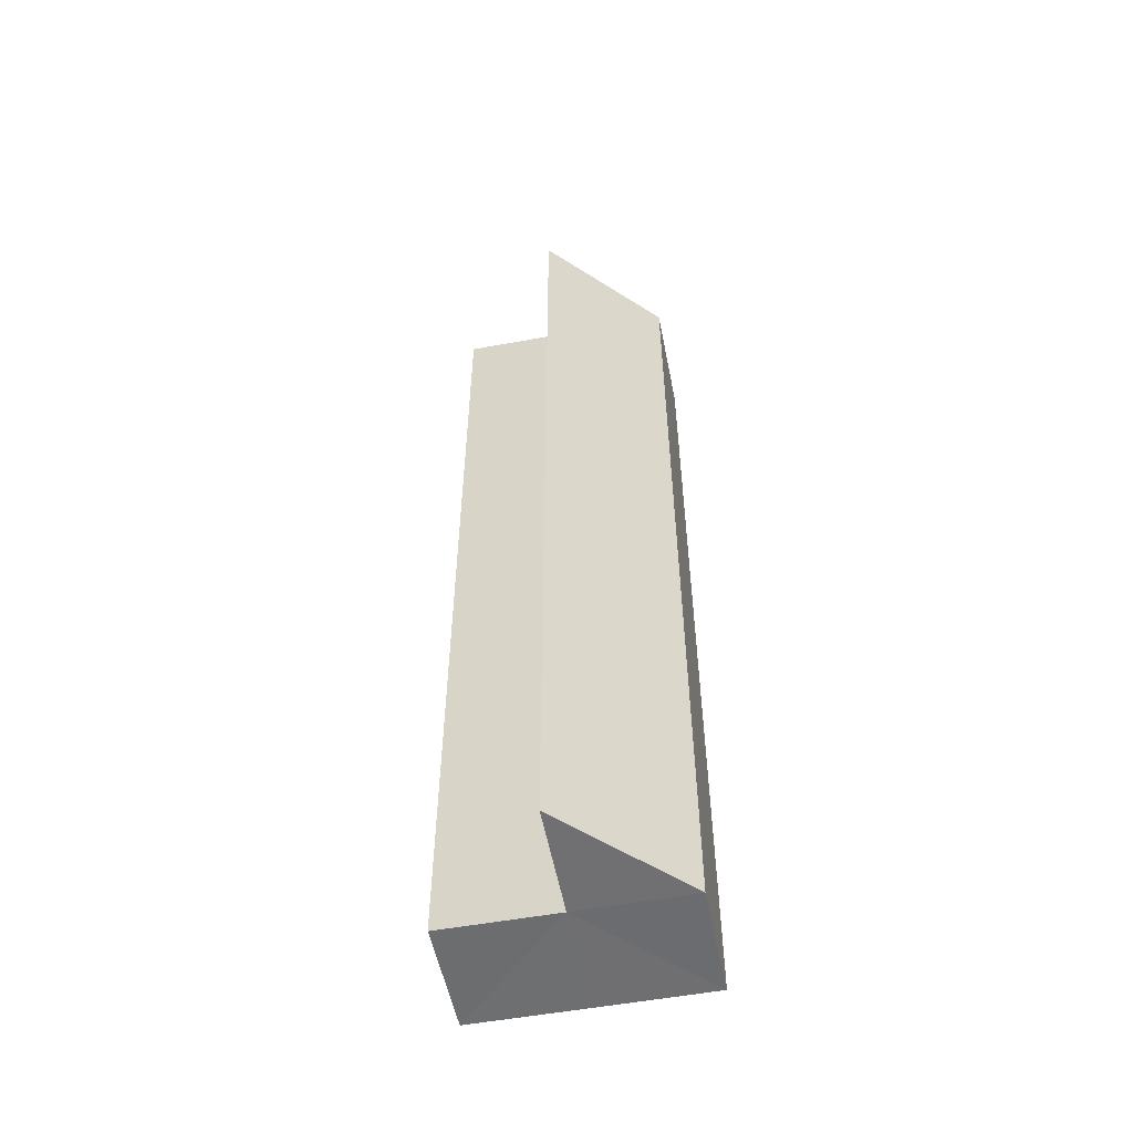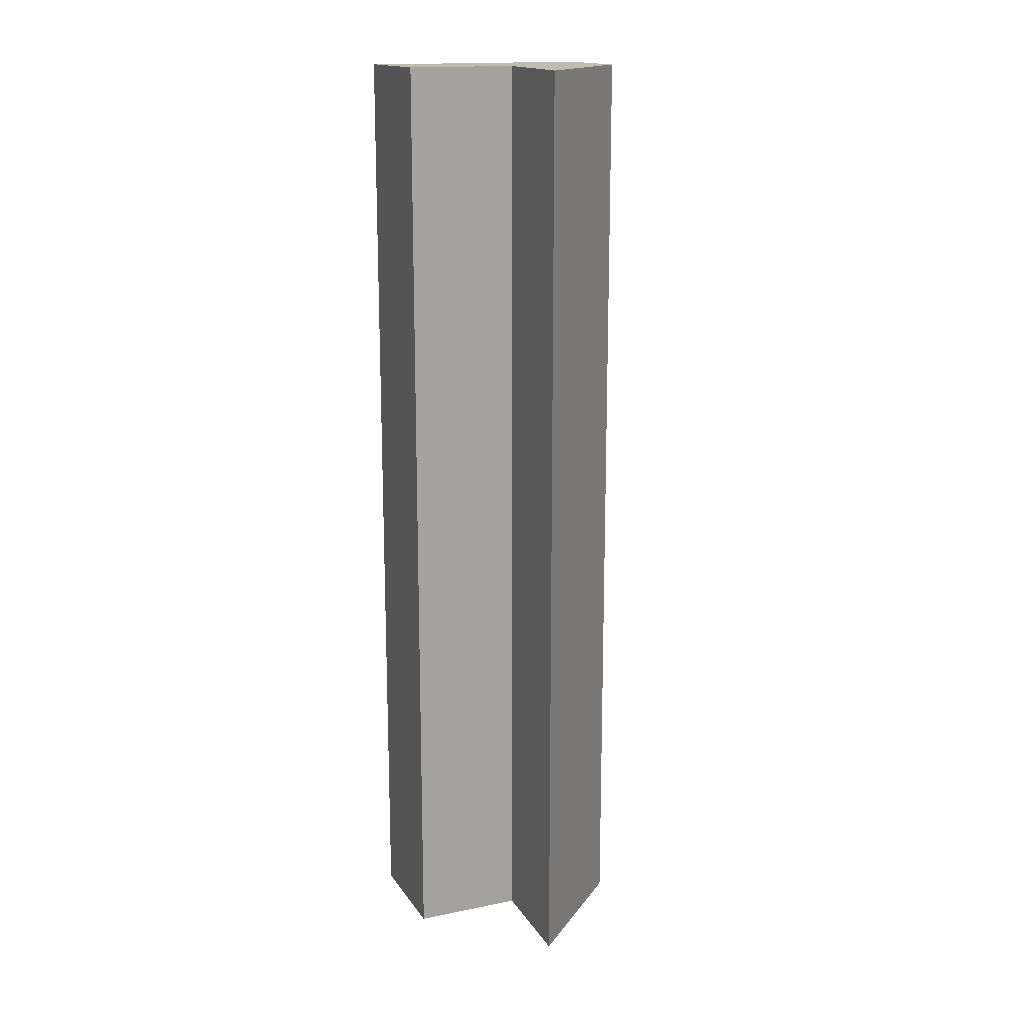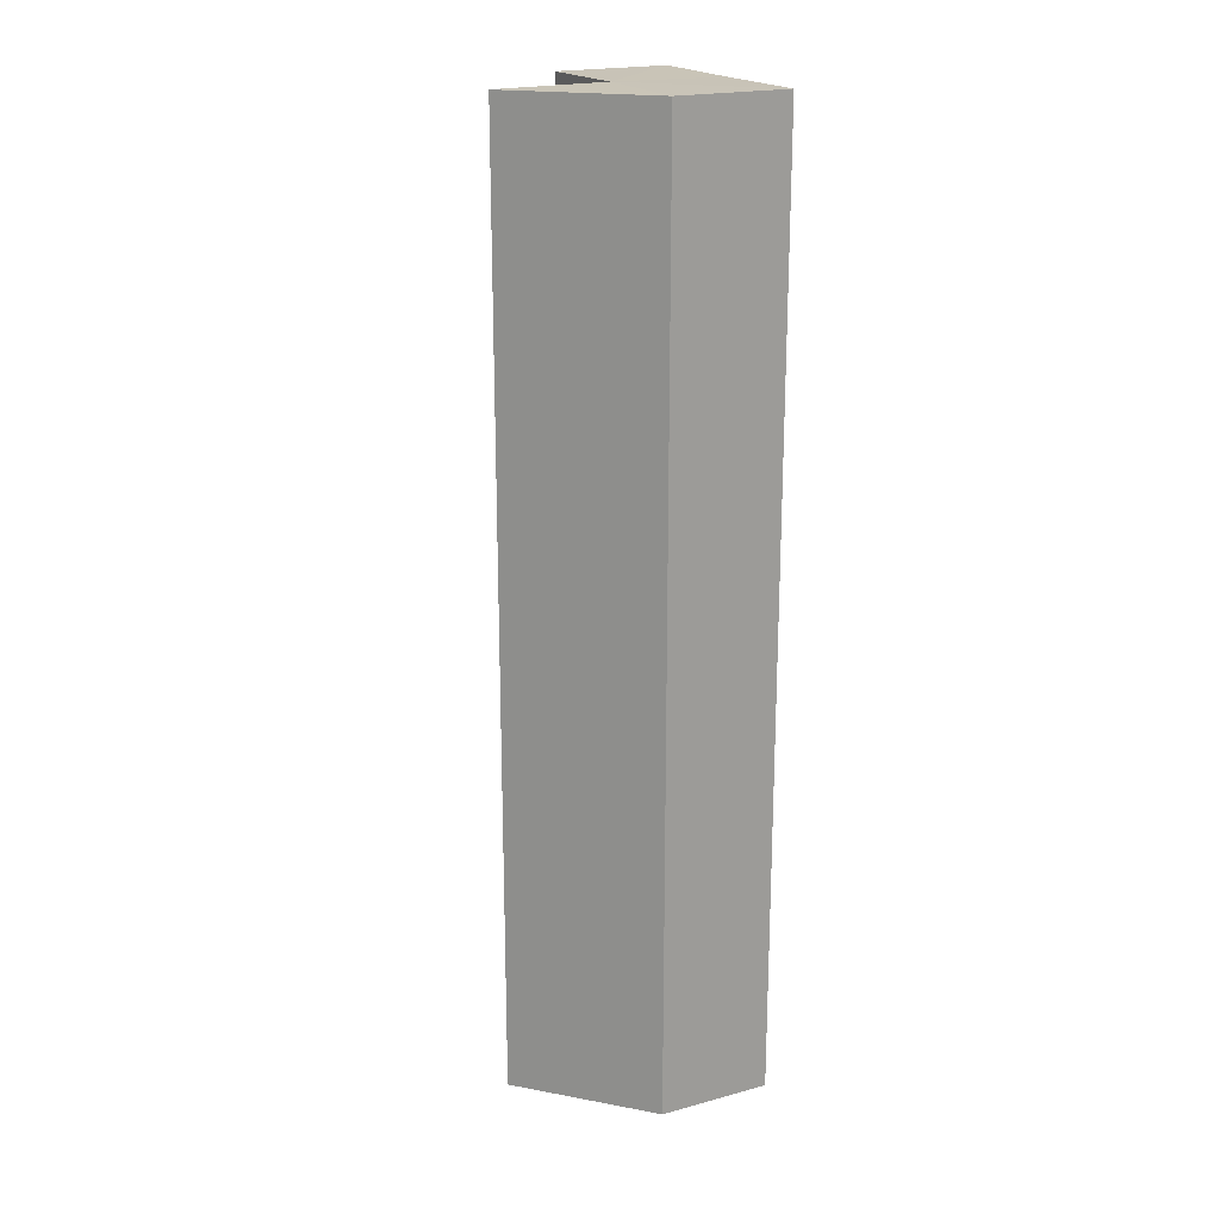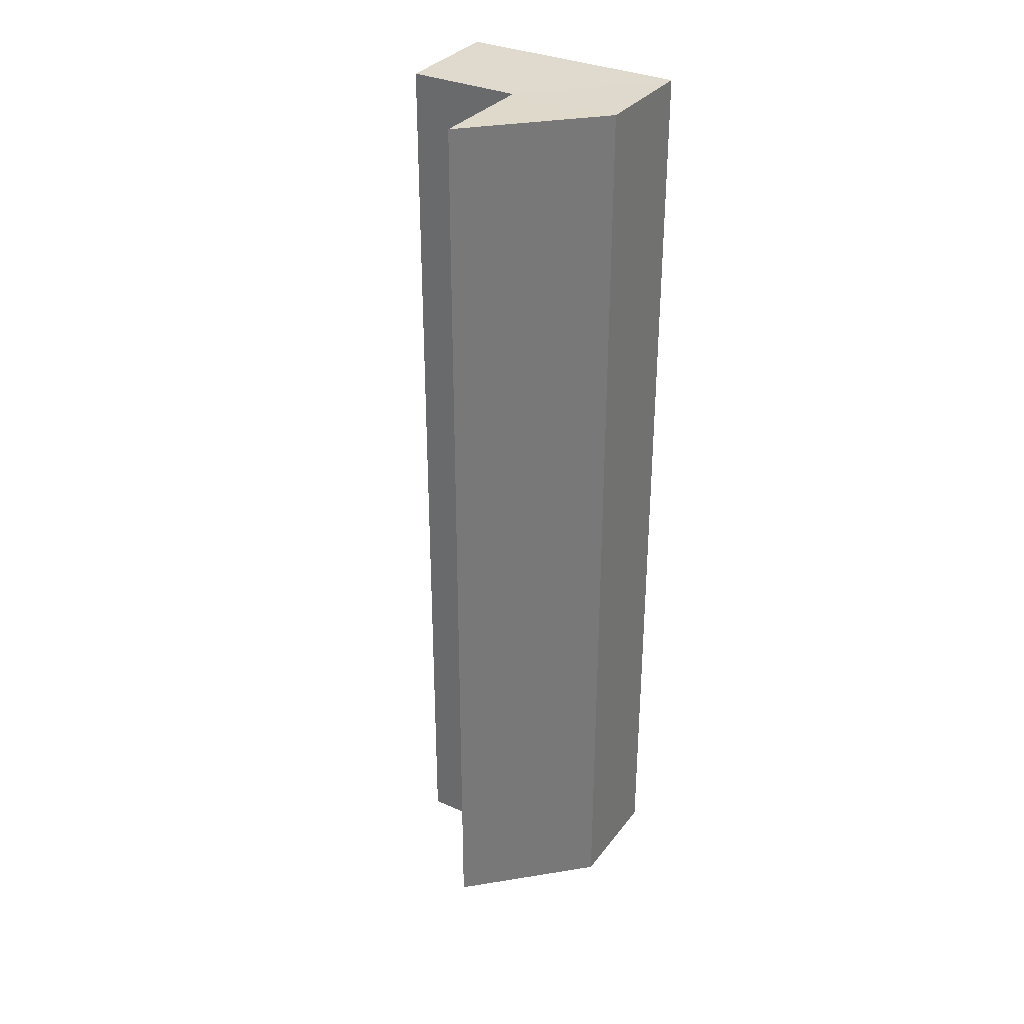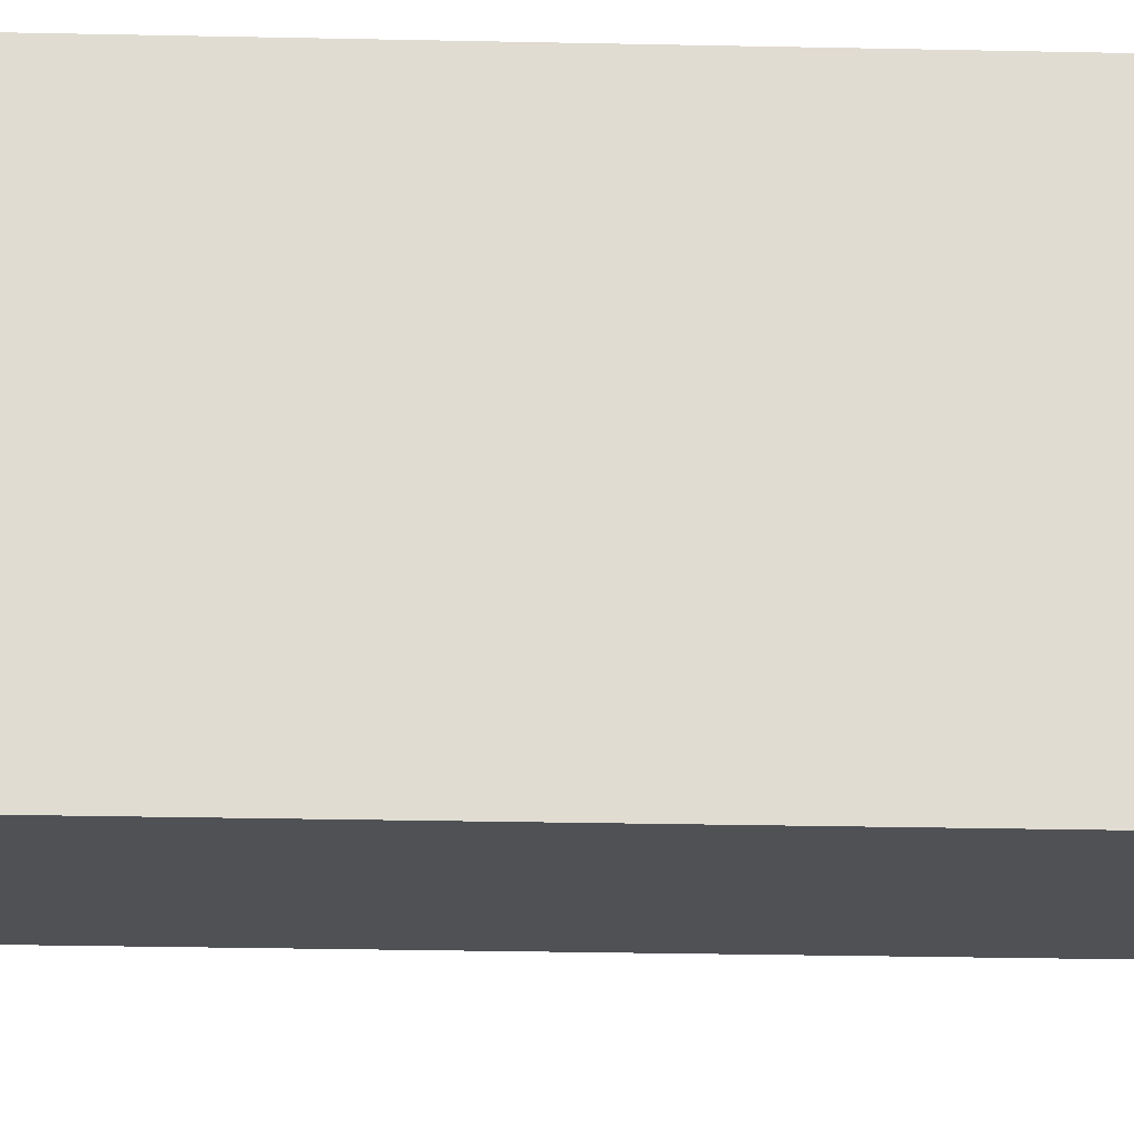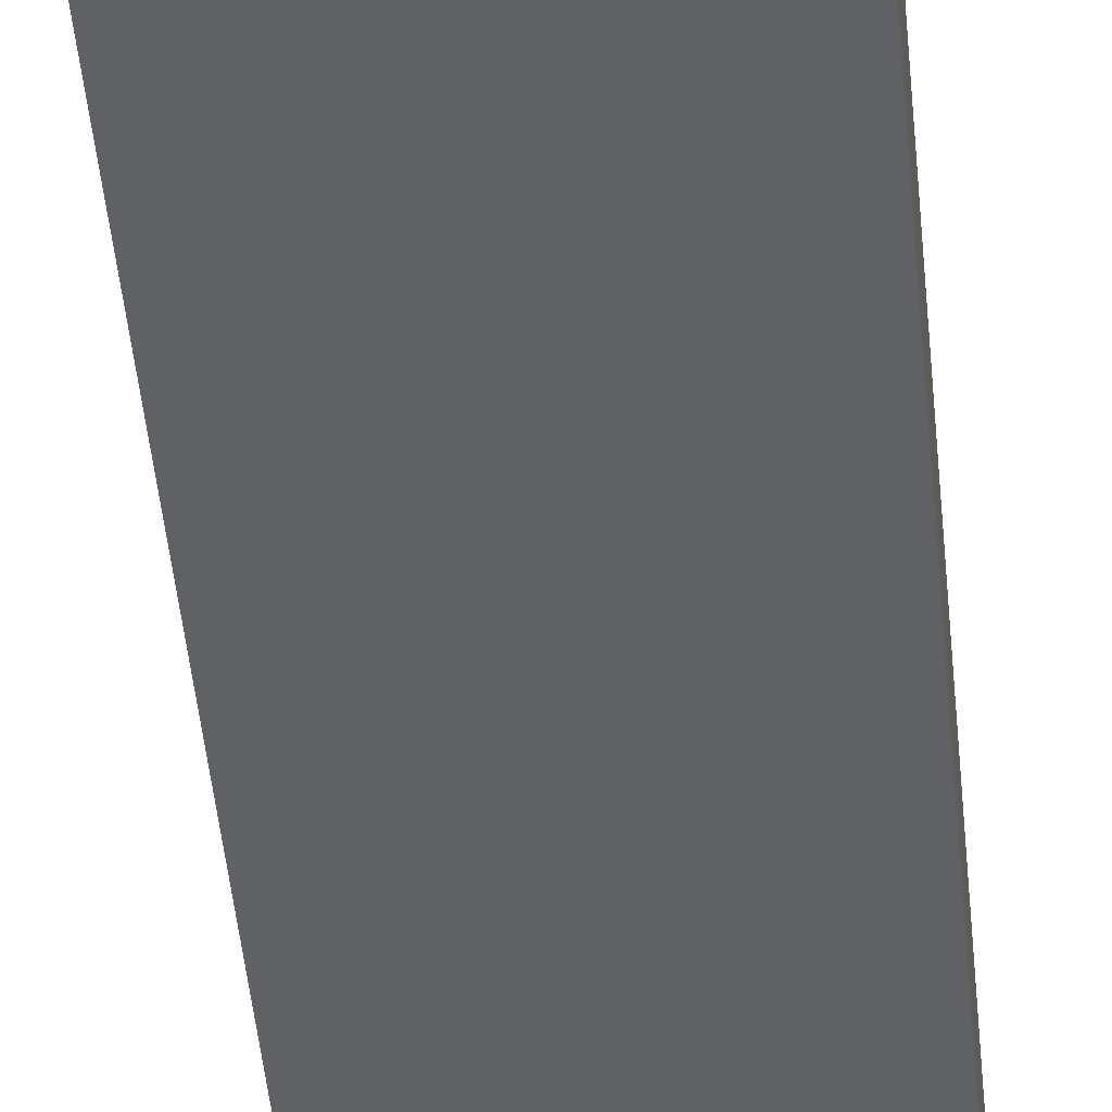
<metadata>
{"format":"obj","ext":"obj","renderer":"f3d","projection":"perspective","resolution":1024,"background":"white","views":[{"elev":-54.5,"azim":-79.0,"up":"+Z"},{"elev":16.2,"azim":-112.3,"up":"+Z"},{"elev":19.9,"azim":-26.4,"up":"+Z"},{"elev":32.9,"azim":-58.2,"up":"+Z"},{"elev":-19.8,"azim":87.5,"up":"+Y"},{"elev":-46.2,"azim":5.2,"up":"+Y"}]}
</metadata>
<code>
o 9808
v 2241 1891 13.42
v 2241 1891 13.42
v 2241 1891 13.5
v 2241 1891 13.42
v 2241 1891 13.5
v 2241 1891 13.42
v 2241 1891 13.42
v 2241 1891 13.5
v 2241 1891 13.5
v 2241 1891 13.5
v 2241 1891 13.42
v 2241 1891 13.42
v 2241 1891 13.42
v 2241 1891 13.42
v 2241 1891 13.5
v 2241 1891 13.42
v 2241 1891 13.42
v 2241 1891 13.42
v 2241 1891 13.42
v 2241 1891 13.42
v 2241 1891 13.42
v 2241 1891 13.5
v 2241 1891 13.5
v 2241 1891 13.5
v 2241 1891 13.42
v 2241 1891 13.42
v 2241 1891 13.42
v 2241 1891 13.42
v 2241 1891 13.5
v 2241 1891 13.42
v 2241 1891 13.42
v 2241 1891 13.5
v 2241 1891 13.42
v 2241 1891 13.5
v 2241 1891 13.5
v 2241 1891 13.5
v 2241 1891 13.5
v 2241 1891 13.42
v 2241 1891 13.42
v 2241 1891 13.42
v 2241 1891 13.5
v 2241 1891 13.5
v 2241 1891 13.5
v 2241 1891 13.5
v 2241 1891 13.5
v 2241 1891 13.5
f 1 2 3
f 3 4 5
f 2 6 7
f 8 7 9
f 10 11 8
f 12 13 10
f 13 14 15
f 16 7 17
f 16 17 18
f 16 18 19
f 20 19 21
f 22 18 23
f 24 25 22
f 26 27 24
f 27 28 29
f 30 31 32
f 32 33 34
f 32 35 36
f 37 38 36
f 39 40 37
f 41 42 35
f 41 43 42
f 41 44 43
f 45 46 44

</code>
